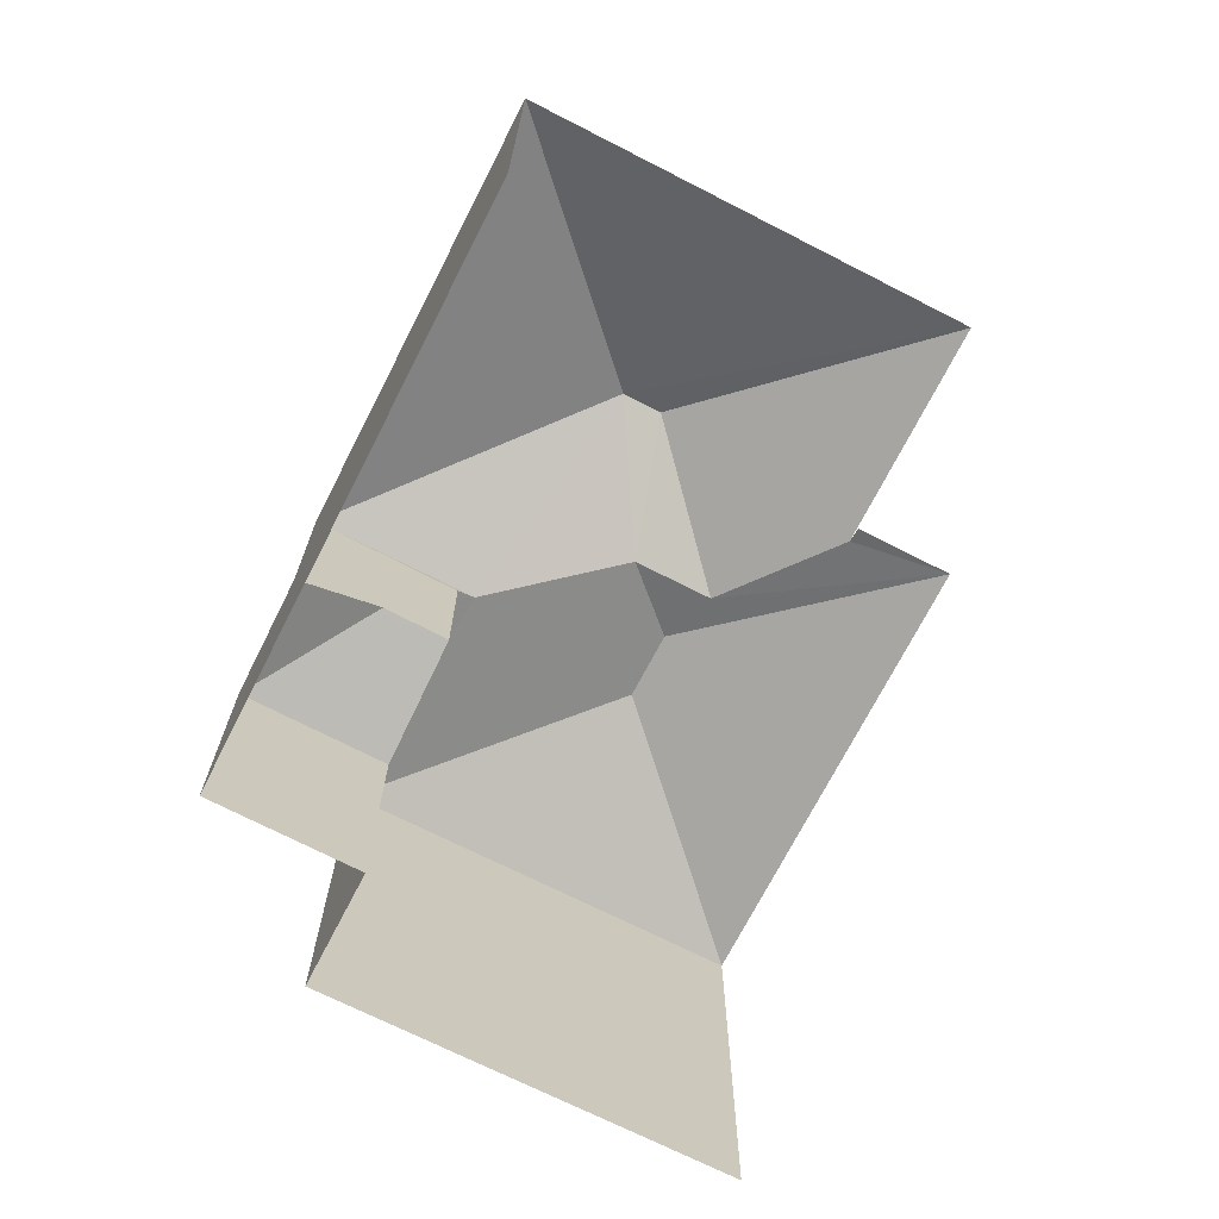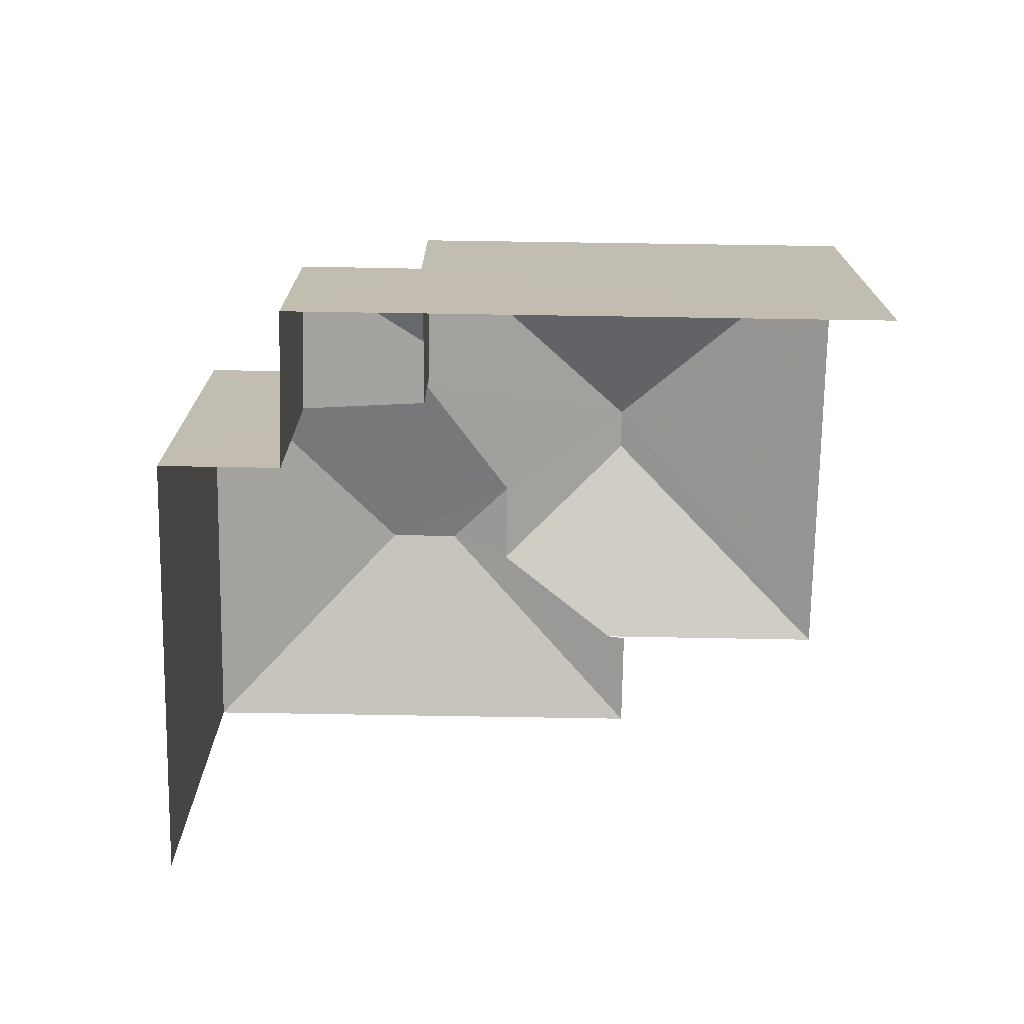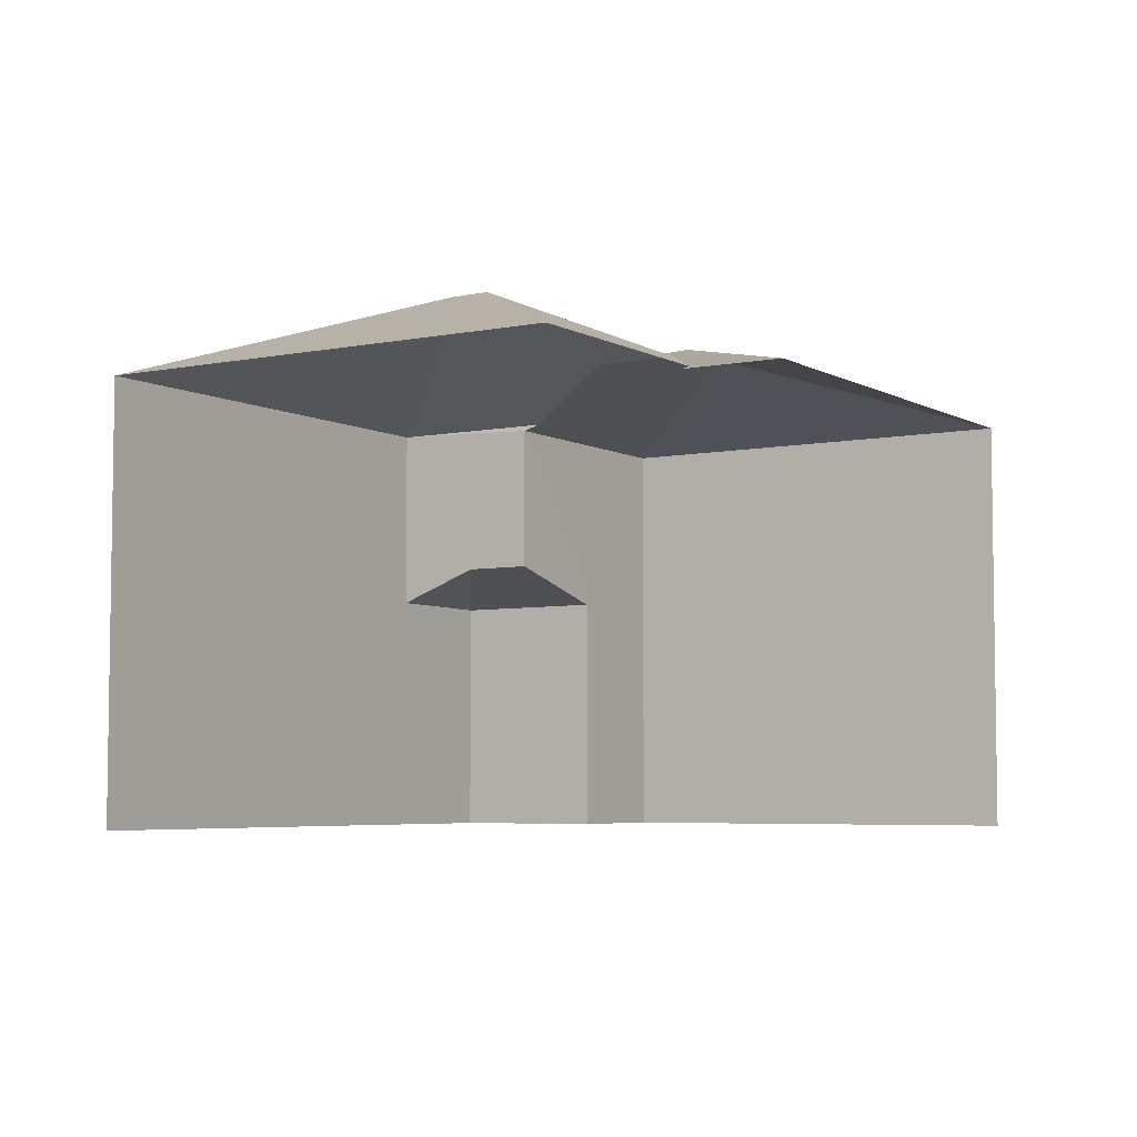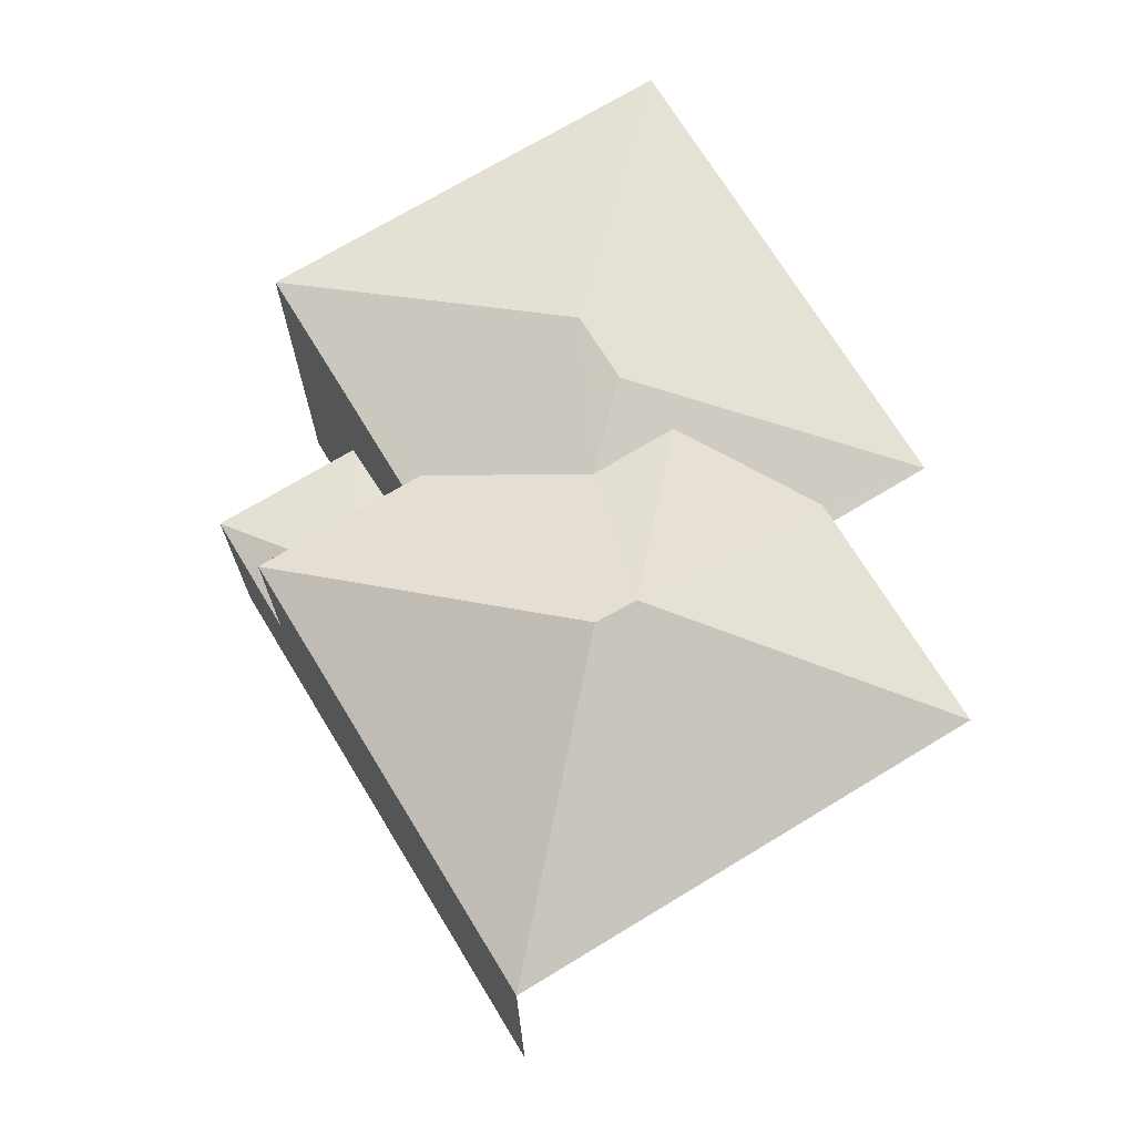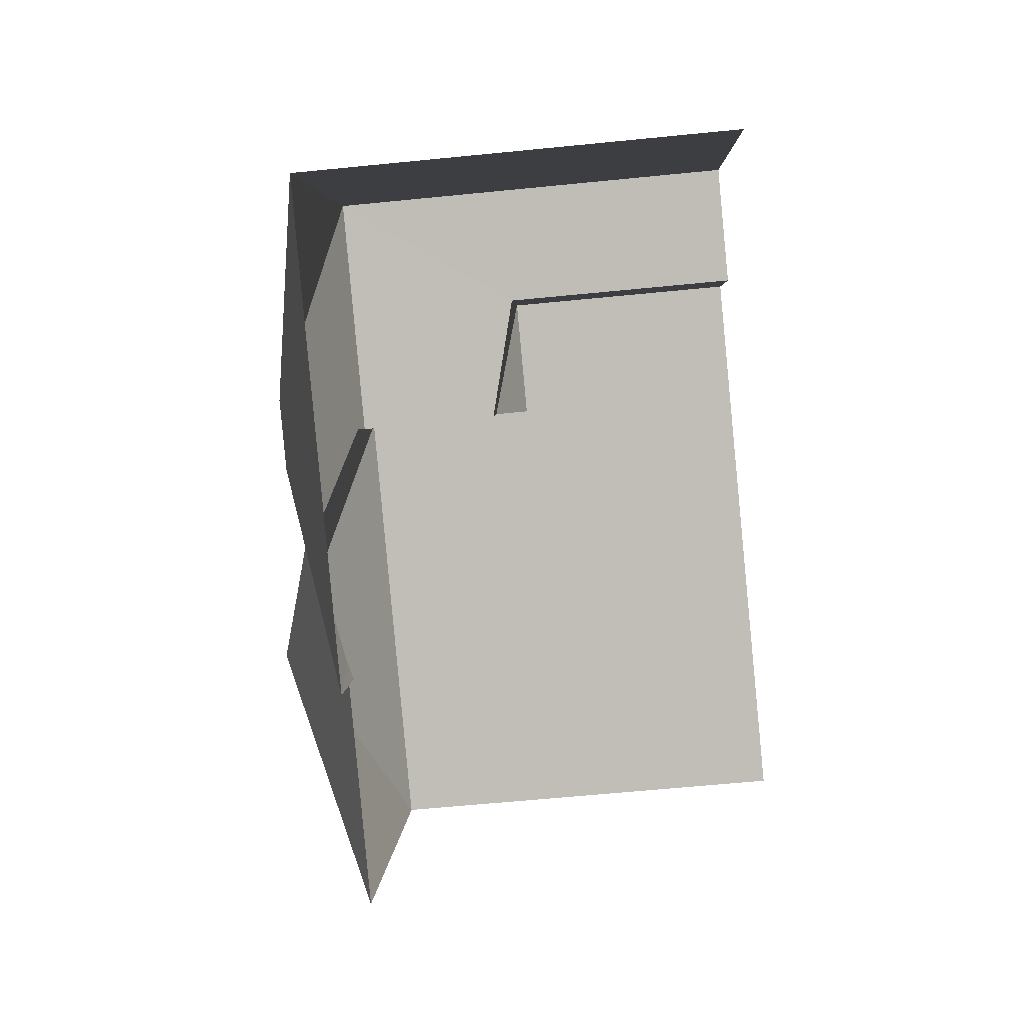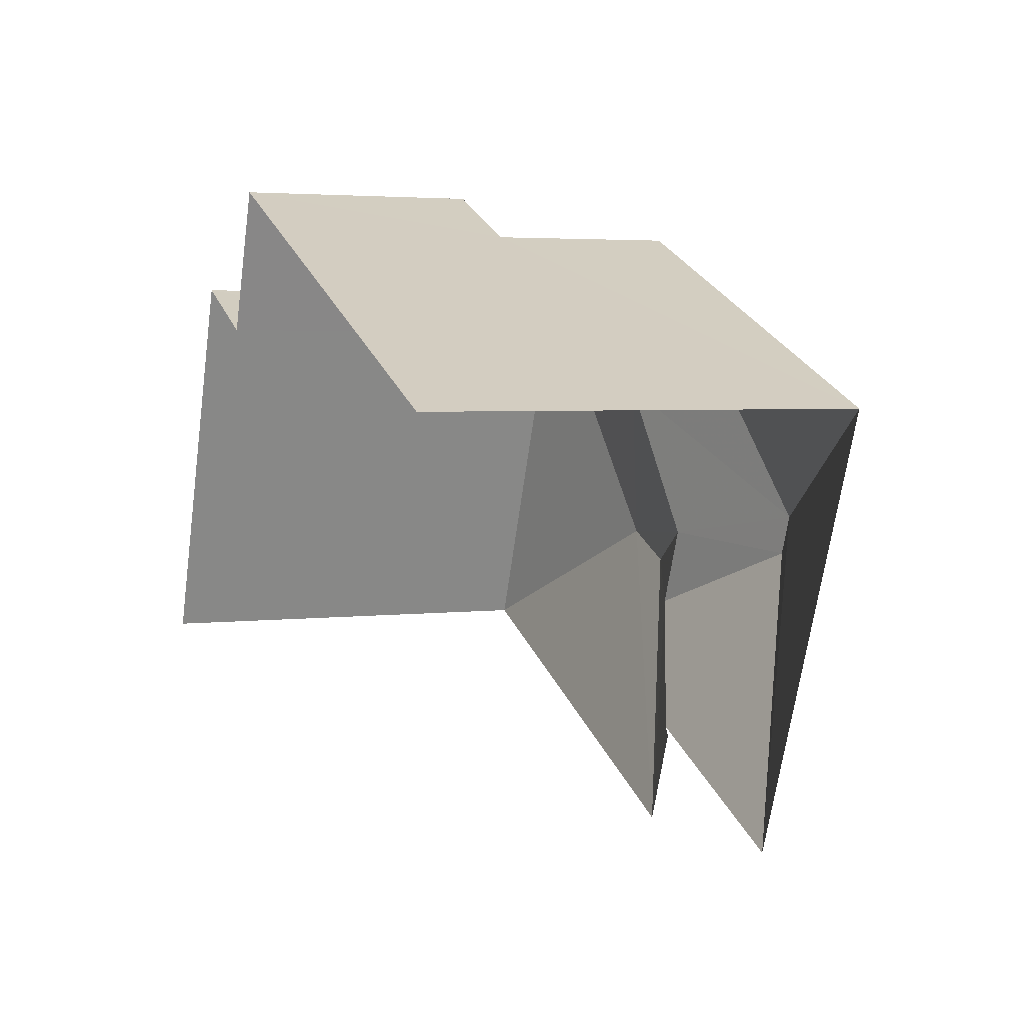
<metadata>
{"format":"obj","ext":"obj","renderer":"f3d","projection":"perspective","resolution":1024,"background":"white","views":[{"elev":-71.0,"azim":-94.8,"up":"+Z"},{"elev":-73.3,"azim":-158.7,"up":"+Z"},{"elev":-5.3,"azim":-35.7,"up":"+Z"},{"elev":71.2,"azim":-99.1,"up":"+Z"},{"elev":-64.2,"azim":95.8,"up":"+Y"},{"elev":3.6,"azim":-111.3,"up":"+Y"}]}
</metadata>
<code>
v -2.252e+05 -1.284e+05 12.86
v -2.252e+05 -1.284e+05 12.86
v -2.251e+05 -1.284e+05 12.86
v -2.251e+05 -1.284e+05 12.86
v -2.251e+05 -1.284e+05 12.86
v -2.251e+05 -1.284e+05 12.86
v -2.251e+05 -1.284e+05 12.86
v -2.251e+05 -1.284e+05 12.86
v -2.251e+05 -1.284e+05 20.62
v -2.251e+05 -1.284e+05 19.63
v -2.251e+05 -1.284e+05 19.63
v -2.251e+05 -1.284e+05 16.75
v -2.251e+05 -1.284e+05 16.75
v -2.251e+05 -1.284e+05 17.28
v -2.251e+05 -1.284e+05 17.28
v -2.251e+05 -1.284e+05 21.19
v -2.252e+05 -1.284e+05 19.71
v -2.252e+05 -1.284e+05 19.71
v -2.251e+05 -1.284e+05 21.19
v -2.251e+05 -1.284e+05 19.63
v -2.251e+05 -1.284e+05 19.63
v -2.251e+05 -1.284e+05 19.71
v -2.251e+05 -1.284e+05 20.32
v -2.251e+05 -1.284e+05 20.62
v -2.251e+05 -1.284e+05 20.32
v -2.251e+05 -1.284e+05 16.75
v -2.251e+05 -1.284e+05 19.71
v -2.251e+05 -1.284e+05 19.63
v -2.251e+05 -1.284e+05 19.71
f 1 2 3
f 2 4 5
f 6 3 7
f 7 5 8
f 3 2 5
f 3 5 7
f 3 6 21
f 20 3 21
f 1 20 18
f 18 20 22
f 3 20 1
f 10 6 7
f 10 21 6
f 17 2 1
f 18 17 1
f 9 10 11
f 12 13 14
f 15 12 14
f 16 17 18
f 19 16 18
f 20 21 22
f 23 24 25
f 22 21 23
f 21 24 23
f 14 13 26
f 11 27 9
f 24 9 25
f 11 28 27
f 9 27 25
f 9 21 10
f 9 24 21
f 25 16 19
f 19 23 25
f 27 29 16
f 27 16 25
f 19 18 22
f 23 19 22
f 17 16 29
f 17 26 2
f 2 26 4
f 17 29 26
f 4 26 13
f 27 28 29
f 29 14 26
f 15 14 28
f 28 14 29
f 8 12 11
f 11 12 28
f 8 5 12
f 28 12 15
f 10 7 8
f 11 10 8
f 5 4 13
f 12 5 13

</code>
